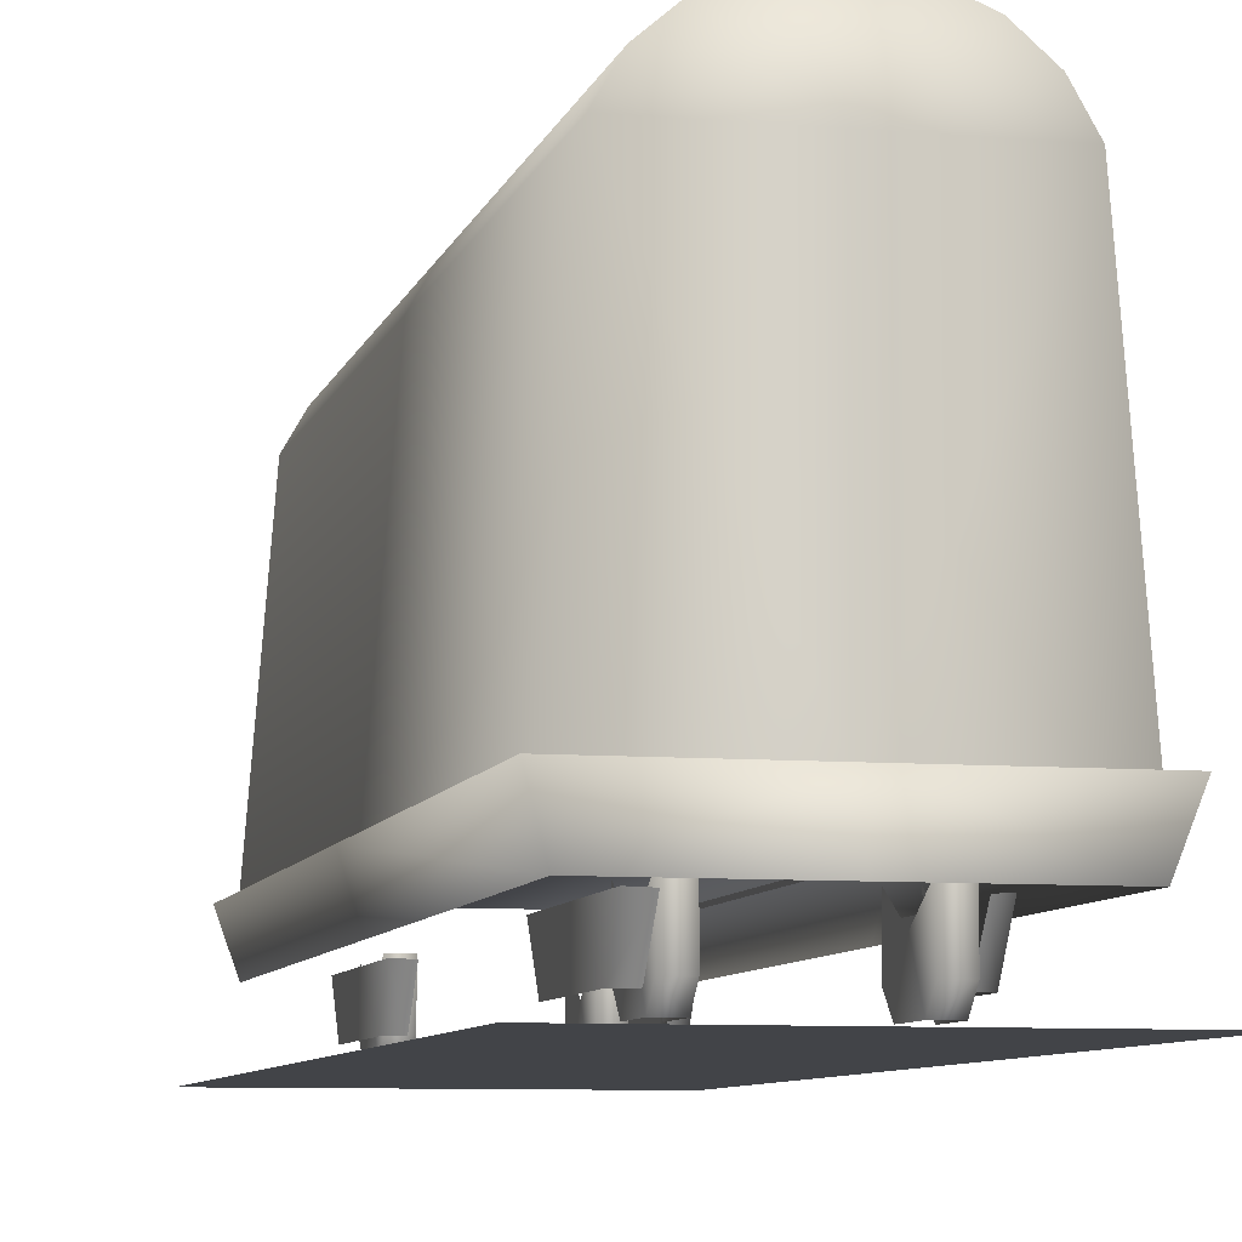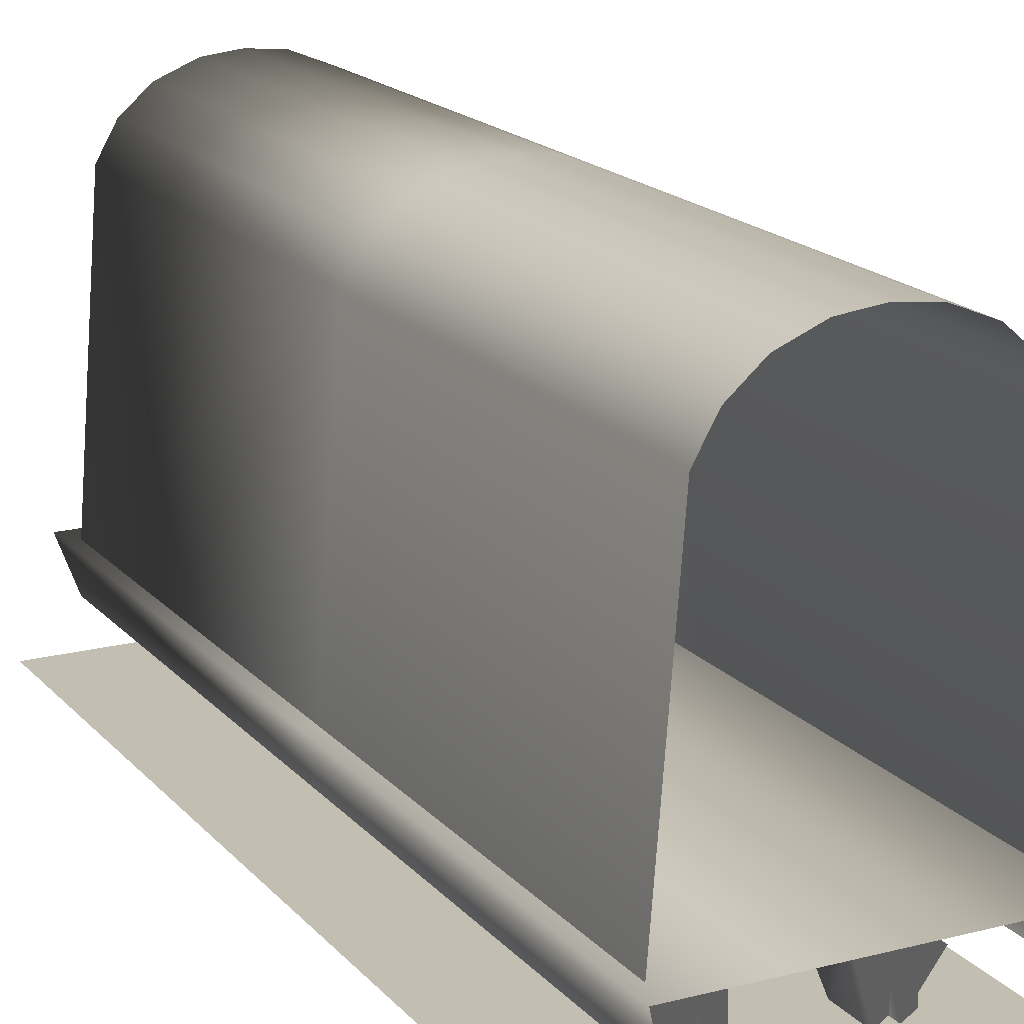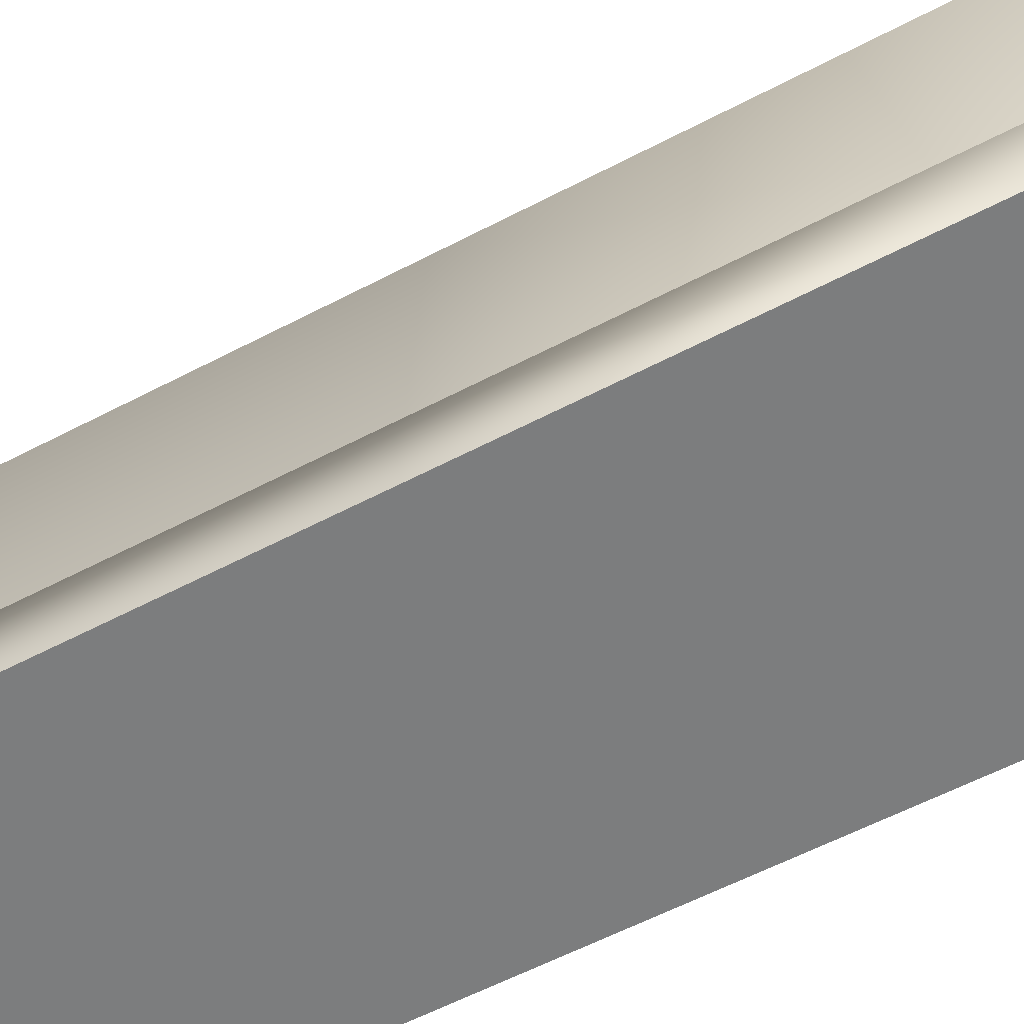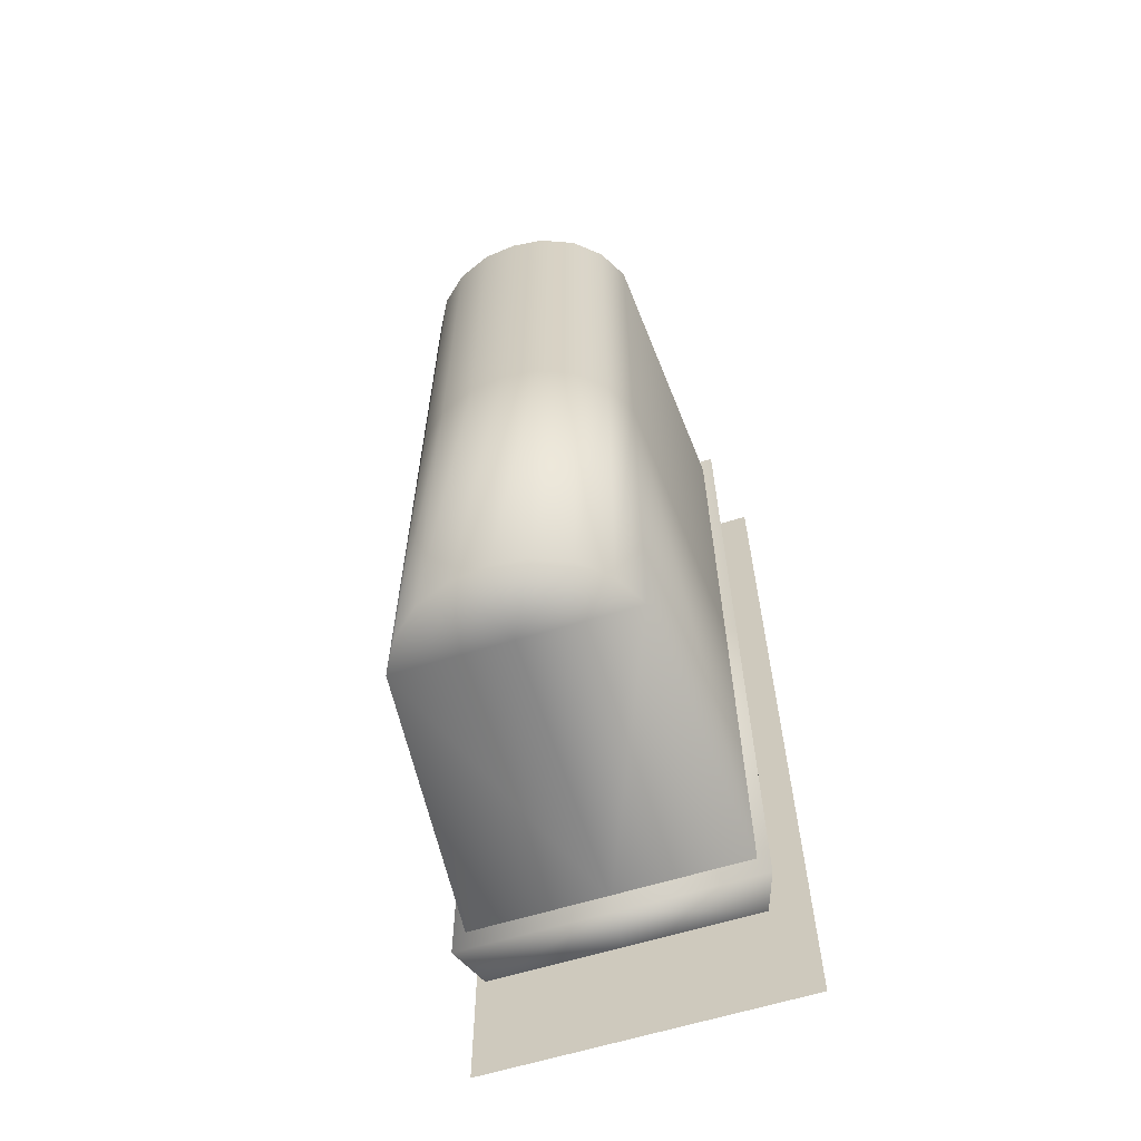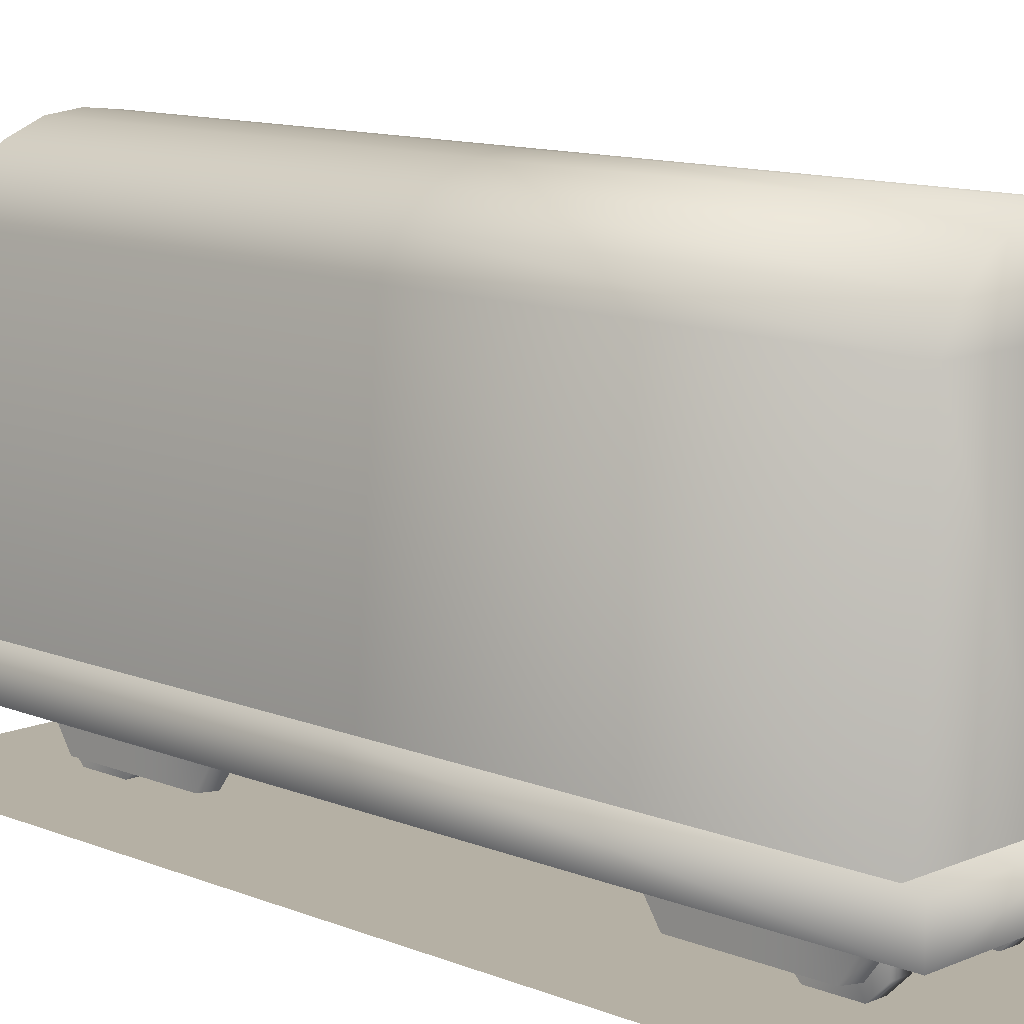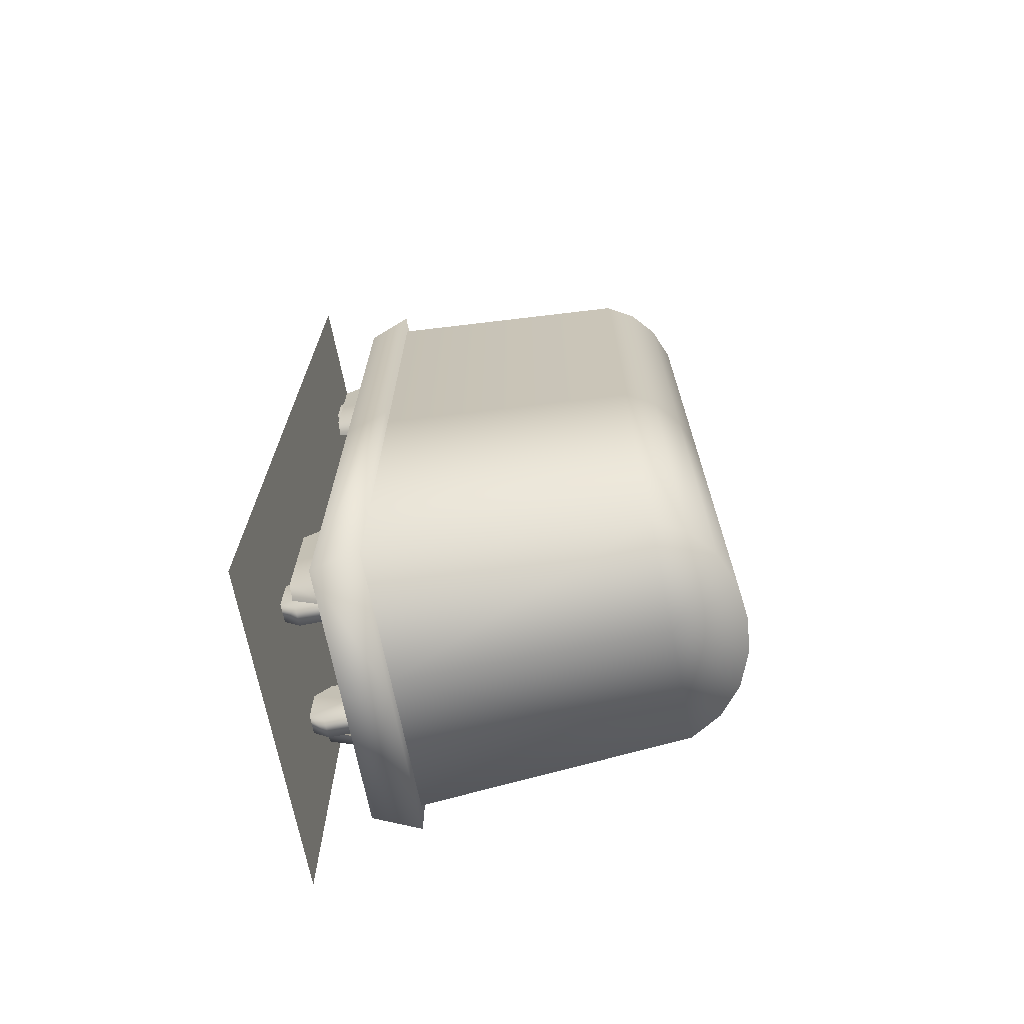
<metadata>
{"format":"obj","ext":"obj","renderer":"f3d","projection":"perspective","resolution":1024,"background":"white","views":[{"elev":-7.9,"azim":166.5,"up":"+Y"},{"elev":17.5,"azim":-27.1,"up":"+Y"},{"elev":-59.0,"azim":118.4,"up":"+Y"},{"elev":-62.9,"azim":-162.7,"up":"+Z"},{"elev":11.6,"azim":134.3,"up":"+Y"},{"elev":-70.1,"azim":101.3,"up":"+Z"}]}
</metadata>
<code>
g train_cargo
v 8.27 4.538 -26.86
v -8.27 4.538 -26.86
v 9.223 7.526 -27.57
v -9.223 7.526 -27.57
v 9.223 7.526 27.57
v -9.223 7.526 27.57
v 8.27 4.538 26.86
v -8.27 4.538 26.86
v 8.501 7.292 -25.99
v -8.501 7.292 -25.99
v 7.144 24.56 -25.99
v -7.144 24.56 -25.99
v 7.144 24.56 25.99
v -7.144 24.56 25.99
v 8.501 7.292 25.99
v -8.501 7.292 25.99
v 0 29.09 25.99
v 0 29.09 -25.99
v 4.341 27.97 25.99
v 4.341 27.97 -25.99
v -4.341 27.97 25.99
v -4.341 27.97 -25.99
v 2.126 28.87 -25.99
v 2.126 28.87 25.99
v -2.126 28.87 25.99
v -2.126 28.87 -25.99
v -6.034 26.51 -25.99
v -6.034 26.51 25.99
v 6.034 26.51 25.99
v 6.034 26.51 -25.99
v 9.223 7.526 0
v -9.223 7.526 0
v 8.27 4.538 0
v -8.27 4.538 0
v 7.144 24.56 0
v -7.144 24.56 0
v 8.501 7.292 0
v -8.501 7.292 0
v 0 29.09 0
v 4.341 27.97 0
v -4.341 27.97 0
v 2.126 28.87 0
v -2.126 28.87 0
v -6.034 26.51 9.095e-13
v 6.034 26.51 9.095e-13
v 0 24.56 -25.99
v 0 7.292 -25.99
v 0 7.526 -27.57
v 0 7.526 0
v 0 7.526 27.57
v 0 4.538 -26.86
v -5.483 4.625 -11.13
v -5.483 2.024 -12.86
v -5.483 4.625 -16.94
v -4.554 2.024 -21.44
v -4.554 4.553 -23.33
v -5.483 2.024 -21.03
v -5.483 4.625 -22.75
v -5.483 2.024 -16.94
v -3.282 5.176 -17.55
v -3.282 2.299 -17.55
v -3.282 1.246 -18.6
v -3.282 1.246 -21.48
v -3.282 2.299 -22.53
v -3.282 5.176 -22.53
v -4.478 5.176 -17.55
v -4.478 2.299 -17.55
v -4.478 1.246 -18.6
v -4.478 1.246 -21.48
v -4.478 2.299 -22.53
v -4.478 5.176 -22.53
v -3.282 3.738 -20.04
v -4.478 3.738 -20.04
v 3.282 5.176 -17.55
v 3.282 2.299 -17.55
v 3.282 1.246 -18.6
v 3.282 1.246 -21.48
v 3.282 2.299 -22.53
v 3.282 5.176 -22.53
v 4.478 5.176 -17.55
v 4.478 2.299 -17.55
v 4.478 1.246 -18.6
v 4.478 1.246 -21.48
v 4.478 2.299 -22.53
v 4.478 5.176 -22.53
v 3.282 3.738 -20.04
v 4.478 3.738 -20.04
v 5.483 4.625 -11.13
v 5.483 2.024 -12.86
v 5.483 4.625 -16.94
v 4.554 2.024 -21.44
v 4.554 4.553 -23.33
v 5.483 2.024 -21.03
v 5.483 4.625 -22.75
v 5.483 2.024 -16.94
v 4.554 4.553 10.56
v 4.554 2.024 12.45
v 5.483 4.625 11.13
v 5.483 2.024 12.86
v 5.483 4.625 16.94
v 5.483 2.024 21.03
v 5.483 4.625 22.75
v 5.483 2.024 16.94
v 3.282 5.176 17.55
v 3.282 2.299 17.55
v 3.282 1.246 18.6
v 3.282 1.246 21.48
v 3.282 2.299 22.53
v 3.282 5.176 22.53
v 4.478 5.176 17.55
v 4.478 2.299 17.55
v 4.478 1.246 18.6
v 4.478 1.246 21.48
v 4.478 2.299 22.53
v 4.478 5.176 22.53
v 3.282 3.738 20.04
v 4.478 3.738 20.04
v -3.282 5.176 17.55
v -3.282 2.299 17.55
v -3.282 1.246 18.6
v -3.282 1.246 21.48
v -3.282 2.299 22.53
v -3.282 5.176 22.53
v -4.478 5.176 17.55
v -4.478 2.299 17.55
v -4.478 1.246 18.6
v -4.478 1.246 21.48
v -4.478 2.299 22.53
v -4.478 5.176 22.53
v -3.282 3.738 20.04
v -4.478 3.738 20.04
v -4.554 4.553 10.56
v -4.554 2.024 12.45
v -5.483 4.625 11.13
v -5.483 2.024 12.86
v -5.483 4.625 16.94
v -5.483 2.024 21.03
v -5.483 4.625 22.75
v -5.483 2.024 16.94
v -10.29 0.7016 30
v 10.29 0.7016 30
v -10.29 0.7016 -3.576e-06
v 10.29 0.7016 -3.576e-06
v -10.29 0.7016 -30
v 10.29 0.7016 -30
v 9.223 7.526 -27.57
v 0 7.526 -27.57
v 9.223 7.526 0
v -7.144 24.56 -25.99
v -8.501 7.292 -25.99
v -7.144 24.56 0
v 7.144 24.56 0
v 9.223 7.526 27.57
v -7.144 24.56 25.99
v 7.144 24.56 -25.99
v -2.126 28.87 -25.99
v -4.341 27.97 -25.99
v -6.034 26.51 -25.99
v 0 29.09 -25.99
v -7.144 24.56 -25.99
v 7.144 24.56 25.99
v 2.126 28.87 -25.99
v 7.144 24.56 -25.99
v 8.501 7.292 -25.99
v -9.223 7.526 0
v -9.223 7.526 -27.57
v -9.223 7.526 27.57
v 6.034 26.51 -25.99
v 4.341 27.97 -25.99
v -5.483 2.024 -21.03
v -5.483 4.625 -22.75
v -4.478 2.299 -22.53
v -3.282 2.299 -22.53
v -3.282 1.246 -21.48
v -3.282 2.299 -22.53
v -3.282 5.176 -22.53
v -4.478 1.246 -21.48
v -4.478 2.299 -22.53
v -4.478 5.176 -22.53
v 4.478 2.299 -22.53
v 3.282 2.299 -22.53
v 3.282 1.246 -21.48
v 3.282 2.299 -22.53
v 3.282 5.176 -22.53
v 4.478 1.246 -21.48
v 4.478 2.299 -22.53
v 4.478 5.176 -22.53
v 5.483 4.625 -22.75
v 5.483 2.024 -21.03
v 5.483 4.625 11.13
v 5.483 2.024 12.86
v 3.282 2.299 17.55
v 4.478 2.299 17.55
v 3.282 2.299 17.55
v 3.282 5.176 17.55
v 3.282 1.246 18.6
v 4.478 5.176 17.55
v 4.478 2.299 17.55
v 4.478 1.246 18.6
v -3.282 2.299 17.55
v -4.478 2.299 17.55
v -3.282 2.299 17.55
v -3.282 5.176 17.55
v -3.282 1.246 18.6
v -4.478 2.299 17.55
v -4.478 5.176 17.55
v -4.478 1.246 18.6
v -5.483 2.024 12.86
v -5.483 4.625 11.13
g train_cargo_0
f 148 33 1
f 7 33 148
f 5 7 148
f 36 38 16
f 10 38 36
f 12 10 36
f 35 37 9
f 15 37 35
f 13 15 35
f 46 168 163
f 47 46 163
f 149 46 47
f 150 149 47
f 28 151 14
f 44 151 28
f 21 44 28
f 41 44 21
f 25 41 21
f 43 41 25
f 17 43 25
f 39 43 17
f 24 39 17
f 42 39 24
f 19 42 24
f 40 42 19
f 45 40 19
f 30 40 45
f 11 30 45
f 165 147 166
f 49 147 165
f 50 49 165
f 31 49 50
f 153 31 50
f 32 8 6
f 34 8 32
f 2 34 32
f 154 36 16
f 155 35 9
f 20 40 30
f 42 40 20
f 23 42 20
f 39 42 23
f 159 39 23
f 43 39 159
f 156 43 159
f 41 43 156
f 157 41 156
f 44 41 157
f 158 44 157
f 151 44 158
f 160 151 158
f 29 45 19
f 152 45 29
f 161 152 29
f 164 47 163
f 167 50 165
f 54 53 52
f 59 53 54
f 170 59 54
f 56 57 58
f 55 57 56
f 170 54 171
f 70 63 69
f 64 63 70
f 65 172 71
f 173 172 65
f 72 62 174
f 61 62 72
f 60 61 72
f 175 72 174
f 176 72 175
f 73 67 66
f 68 67 73
f 177 68 73
f 178 73 179
f 177 73 178
f 84 77 78
f 83 77 84
f 79 180 181
f 85 180 79
f 86 75 74
f 76 75 86
f 182 76 86
f 86 183 182
f 184 183 86
f 87 82 185
f 81 82 87
f 80 81 87
f 87 186 187
f 185 186 87
f 90 95 189
f 89 95 90
f 88 89 90
f 92 93 91
f 94 93 92
f 188 90 189
f 97 98 99
f 96 98 97
f 100 191 190
f 103 191 100
f 101 103 100
f 101 100 102
f 105 110 111
f 104 110 105
f 112 192 193
f 106 192 112
f 116 196 107
f 194 196 116
f 195 194 116
f 108 116 107
f 109 116 108
f 117 198 197
f 199 198 117
f 113 199 117
f 114 117 115
f 113 117 114
f 119 124 118
f 125 124 119
f 126 200 120
f 201 200 126
f 130 202 203
f 204 202 130
f 121 204 130
f 130 122 121
f 123 122 130
f 131 207 127
f 205 207 131
f 206 205 131
f 131 128 129
f 127 128 131
f 133 134 132
f 135 134 133
f 136 139 137
f 208 139 136
f 209 208 136
f 138 136 137
f 48 51 2
f 1 51 48
f 3 1 48
f 148 1 3
f 49 146 147
f 31 146 49
f 4 2 32
f 48 2 4
f 46 22 26
f 27 22 46
f 149 27 46
f 152 11 45
f 46 162 169
f 18 162 46
f 26 18 46
f 169 168 46
g train_cargo_1
f 142 145 144
f 143 145 142
f 140 143 142
f 141 143 140

</code>
